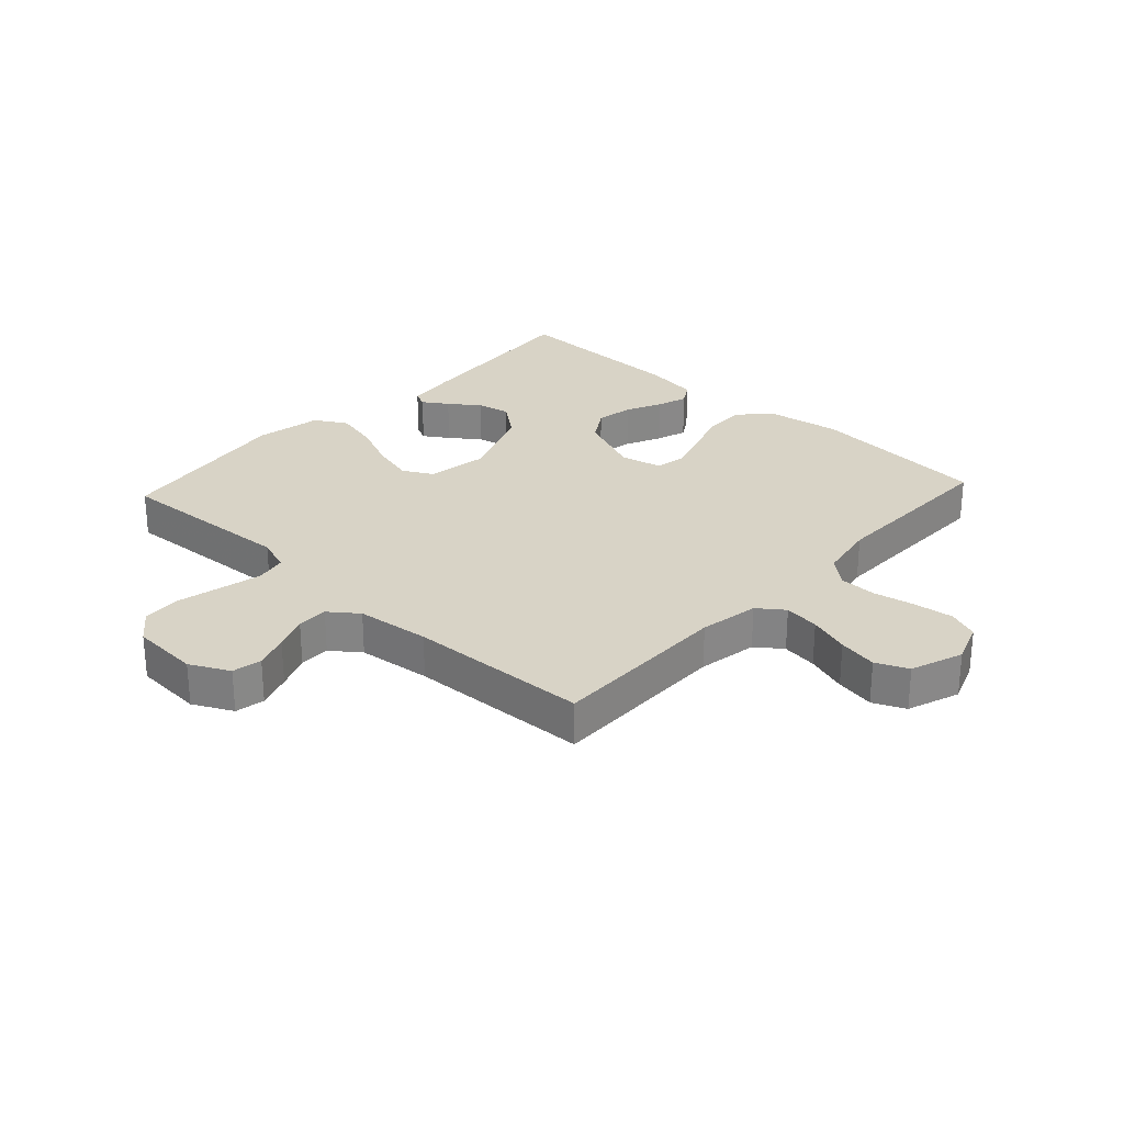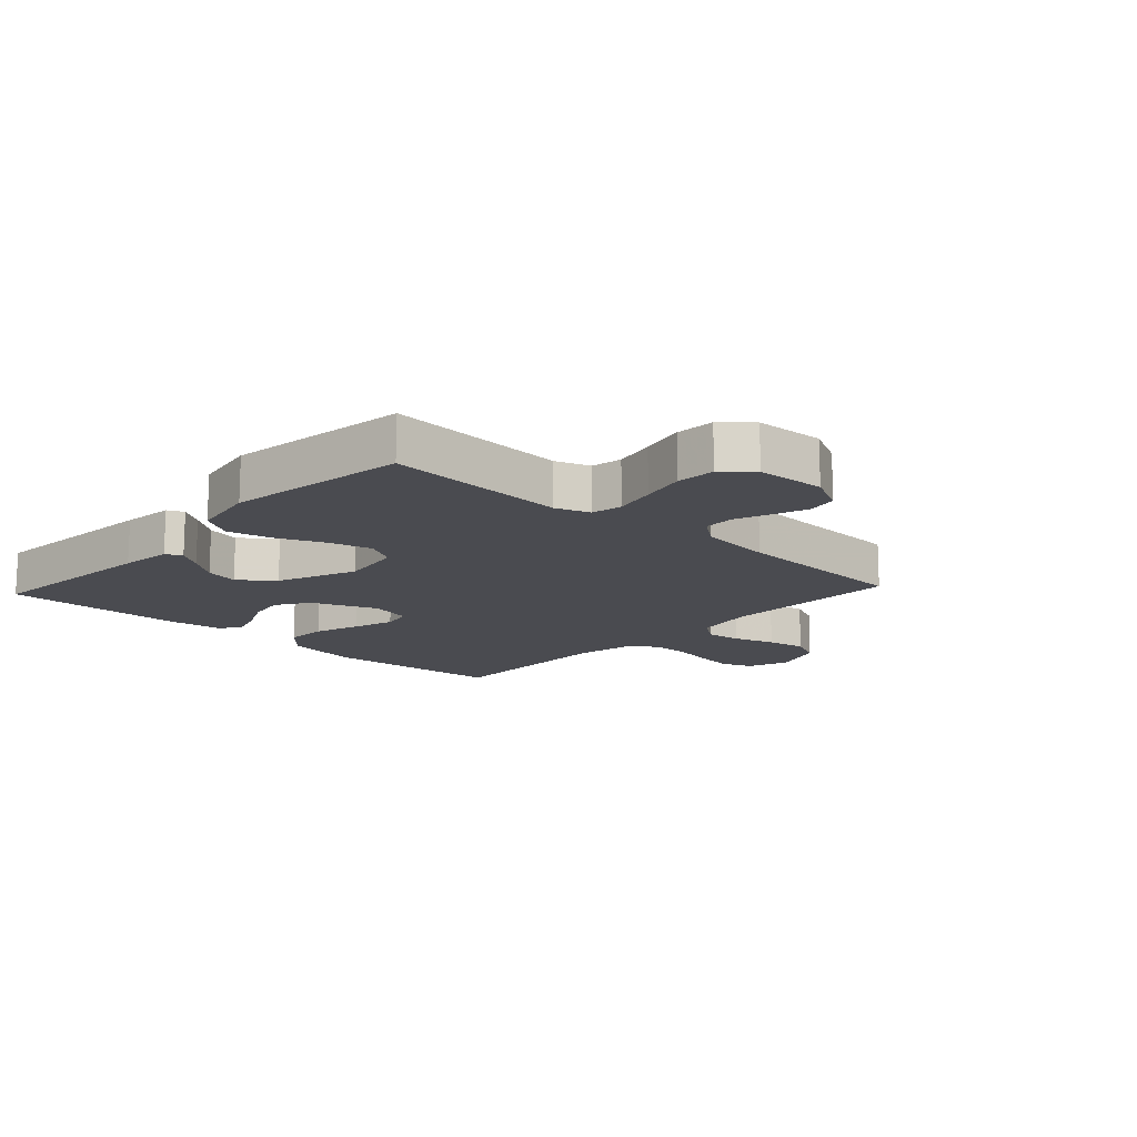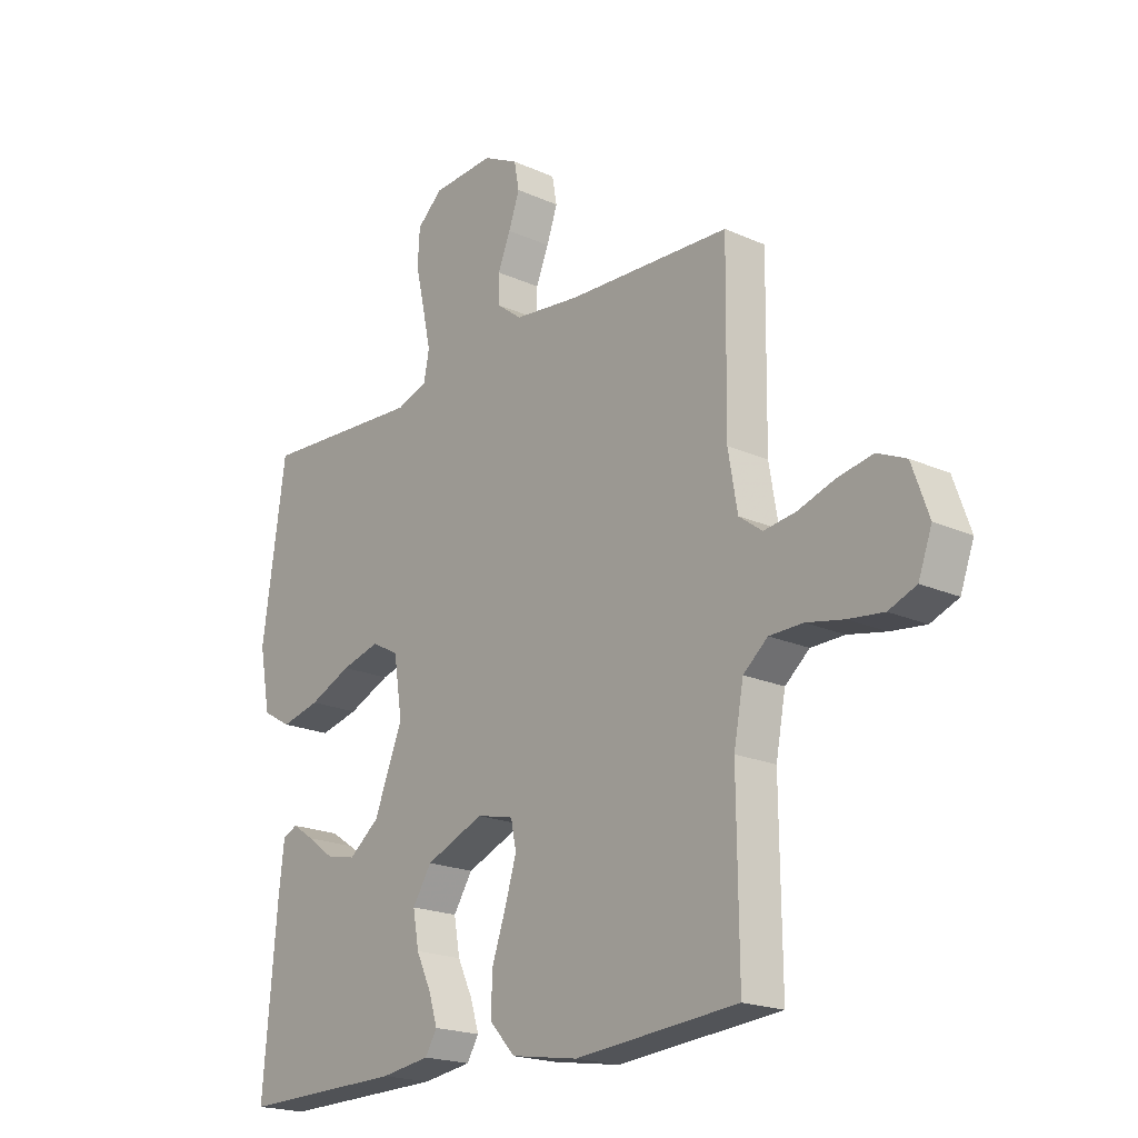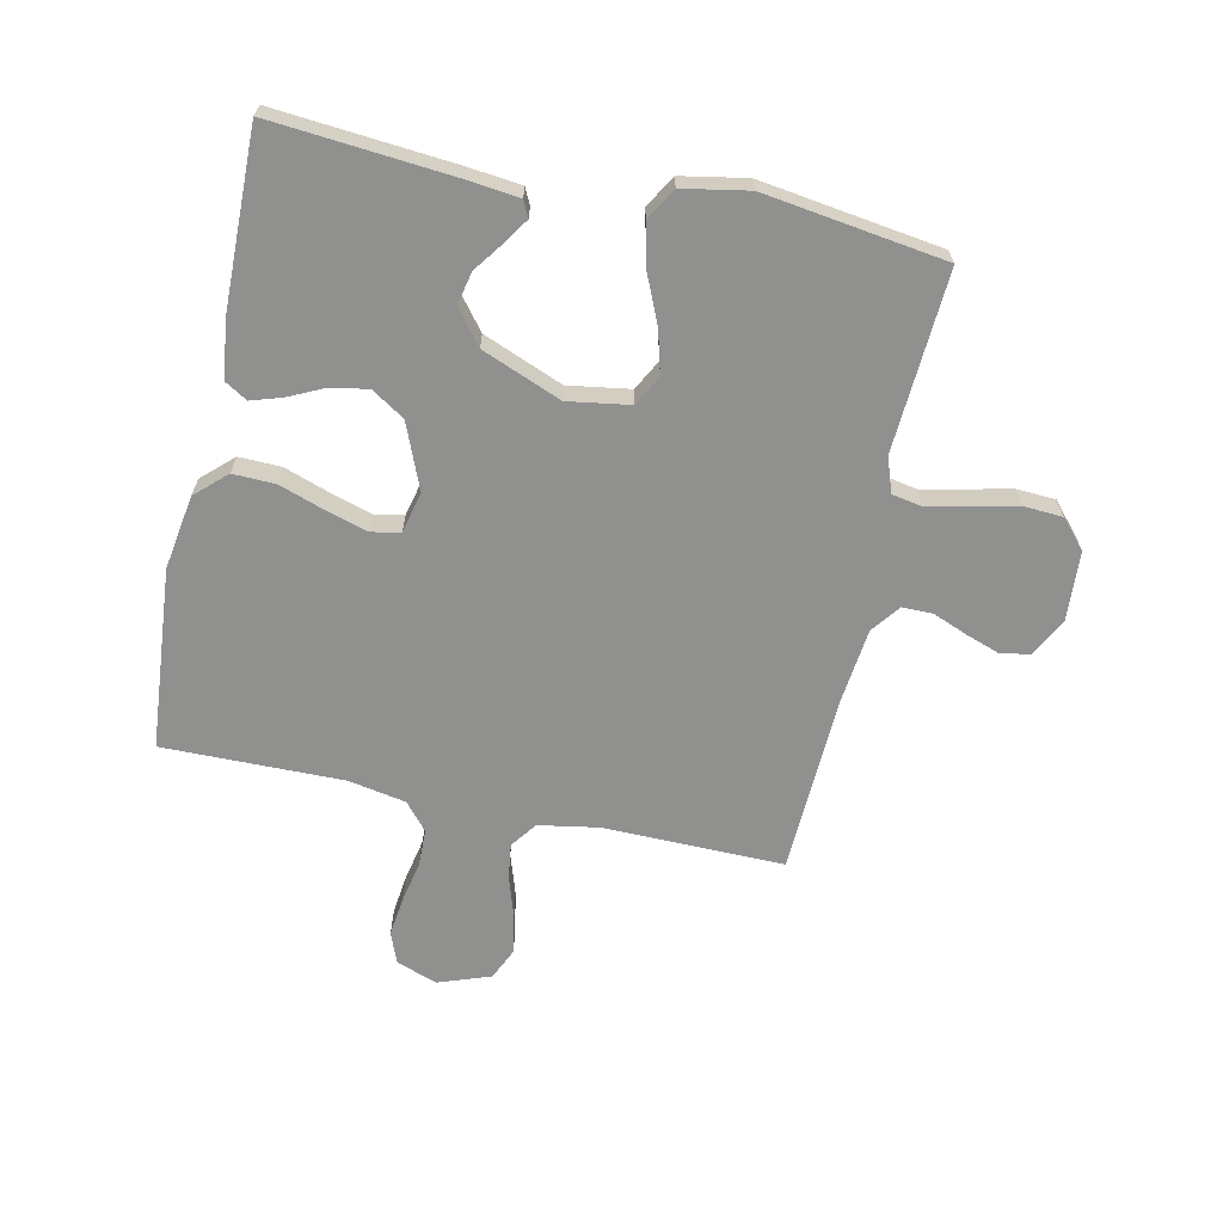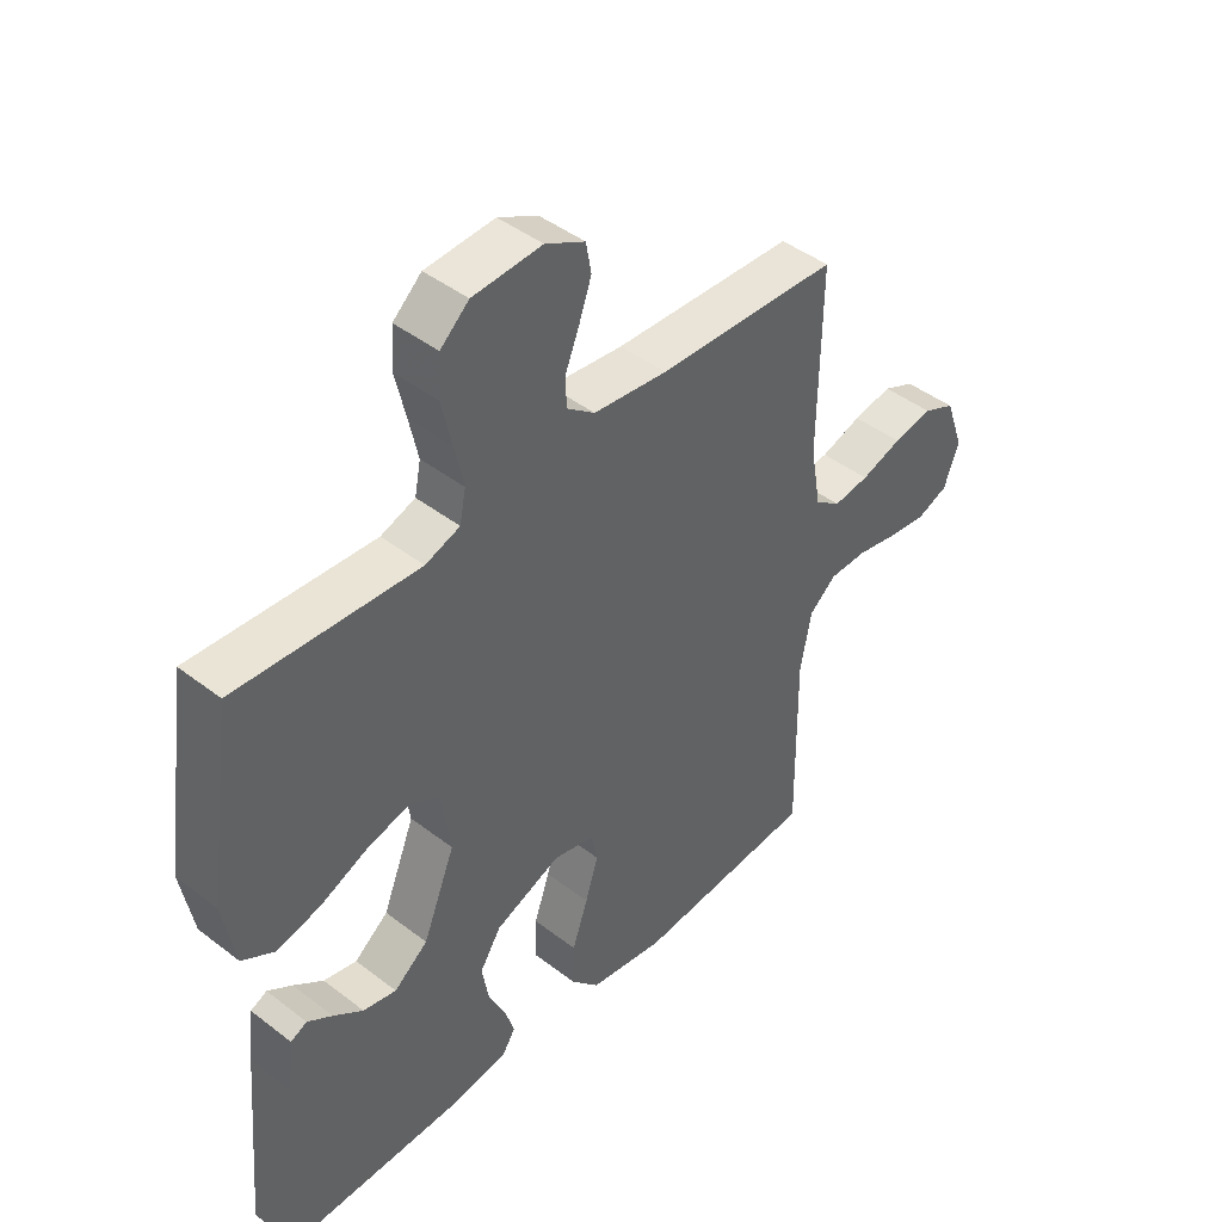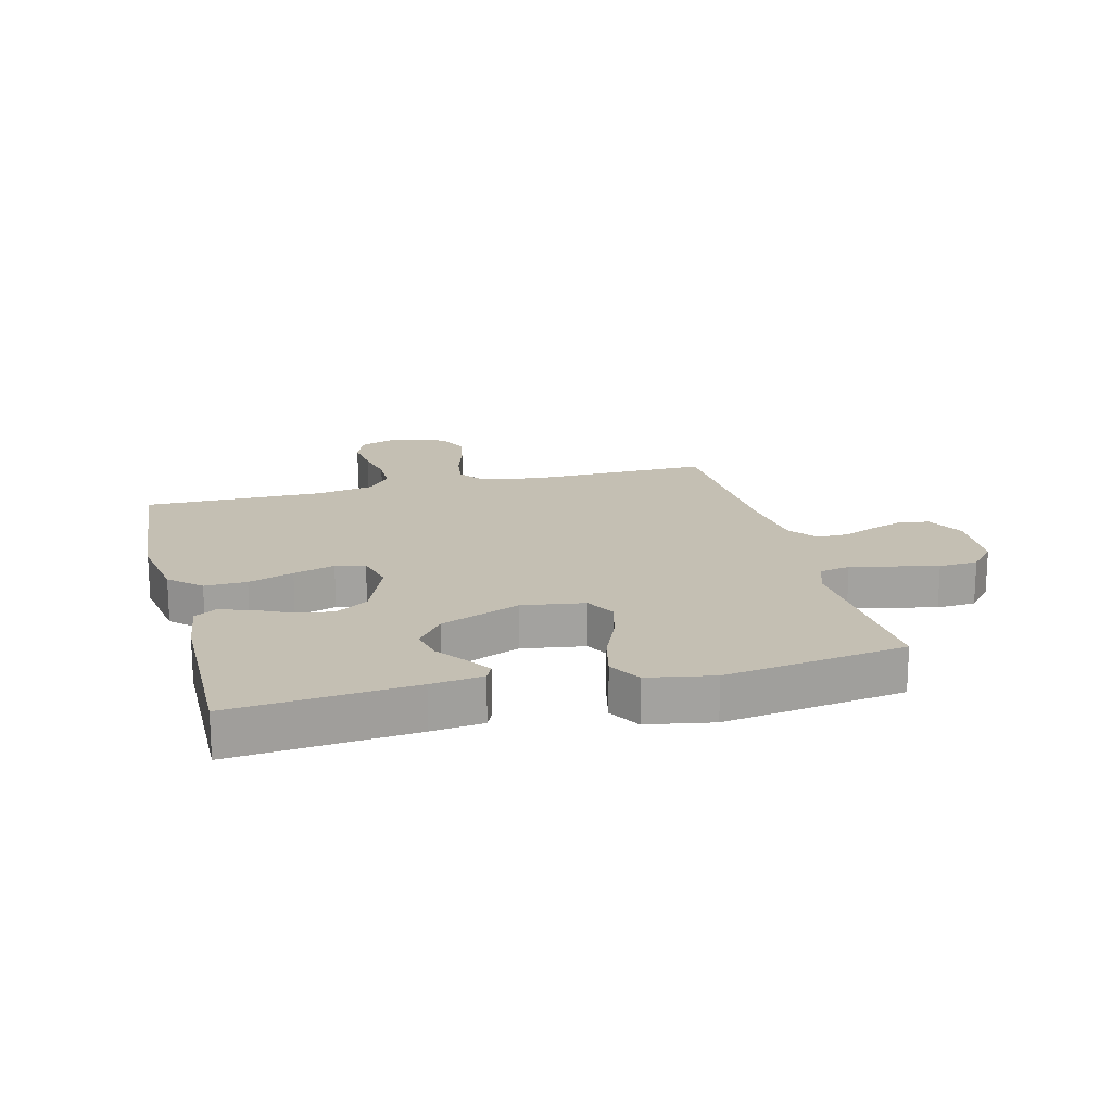
<metadata>
{"format":"obj","ext":"obj","renderer":"f3d","projection":"perspective","resolution":1024,"background":"white","views":[{"elev":27.9,"azim":42.8,"up":"+Y"},{"elev":-14.4,"azim":-42.8,"up":"+Y"},{"elev":-19.9,"azim":50.3,"up":"+Z"},{"elev":-65.6,"azim":-102.1,"up":"+Y"},{"elev":44.0,"azim":-47.9,"up":"+Z"},{"elev":17.8,"azim":-104.5,"up":"+Y"}]}
</metadata>
<code>
v 0.5 0.07 -0.5
v 0.2 0.07 -0.525
v 0.076 0.07 -0.505
v 0.029 0.07 -0.454
v 0.031 0.07 -0.384
v 0.057 0.07 -0.309
v 0.078 0.07 -0.24
v 0.068 0.07 -0.191
v 0 0.07 -0.175
v -0.108 0.07 -0.219
v -0.143 0.07 -0.274
v -0.132 0.07 -0.336
v -0.104 0.07 -0.395
v -0.088 0.07 -0.446
v -0.11 0.07 -0.482
v -0.2 0.07 -0.495
v -0.5 0.07 -0.5
v -0.474 0.07 -0.2
v -0.464 0.07 -0.114
v -0.437 0.07 -0.101
v -0.396 0.07 -0.128
v -0.347 0.07 -0.164
v -0.292 0.07 -0.176
v -0.236 0.07 -0.132
v -0.183 0.07 0
v -0.199 0.07 0.103
v -0.249 0.07 0.13
v -0.32 0.07 0.111
v -0.398 0.07 0.077
v -0.47 0.07 0.06
v -0.523 0.07 0.091
v -0.543 0.07 0.2
v -0.5 0.07 0.5
v -0.2 0.07 0.482
v -0.143 0.07 0.502
v -0.133 0.07 0.553
v -0.148 0.07 0.622
v -0.165 0.07 0.696
v -0.161 0.07 0.761
v -0.114 0.07 0.803
v 0 0.07 0.81
v 0.065 0.07 0.777
v 0.074 0.07 0.728
v 0.054 0.07 0.671
v 0.031 0.07 0.614
v 0.031 0.07 0.563
v 0.078 0.07 0.527
v 0.2 0.07 0.513
v 0.5 0.07 0.5
v 0.496 0.07 0.2
v 0.513 0.07 0.101
v 0.556 0.07 0.069
v 0.615 0.07 0.077
v 0.683 0.07 0.099
v 0.748 0.07 0.111
v 0.801 0.07 0.087
v 0.832 0.07 0
v 0.807 0.07 -0.068
v 0.756 0.07 -0.088
v 0.691 0.07 -0.08
v 0.622 0.07 -0.066
v 0.56 0.07 -0.067
v 0.515 0.07 -0.105
v 0.497 0.07 -0.2
v 0.5 0 -0.5
v 0.2 0 -0.525
v 0.076 0 -0.505
v 0.029 0 -0.454
v 0.031 0 -0.384
v 0.057 0 -0.309
v 0.078 0 -0.24
v 0.068 0 -0.191
v 0 0 -0.175
v -0.108 0 -0.219
v -0.143 0 -0.274
v -0.132 0 -0.336
v -0.104 0 -0.395
v -0.088 0 -0.446
v -0.11 0 -0.482
v -0.2 0 -0.495
v -0.5 0 -0.5
v -0.474 0 -0.2
v -0.464 0 -0.114
v -0.437 0 -0.101
v -0.396 0 -0.128
v -0.347 0 -0.164
v -0.292 0 -0.176
v -0.236 0 -0.132
v -0.183 0 0
v -0.199 0 0.103
v -0.249 0 0.13
v -0.32 0 0.111
v -0.398 0 0.077
v -0.47 0 0.06
v -0.523 0 0.091
v -0.543 0 0.2
v -0.5 0 0.5
v -0.2 0 0.482
v -0.143 0 0.502
v -0.133 0 0.553
v -0.148 0 0.622
v -0.165 0 0.696
v -0.161 0 0.761
v -0.114 0 0.803
v 0 0 0.81
v 0.065 0 0.777
v 0.074 0 0.728
v 0.054 0 0.671
v 0.031 0 0.614
v 0.031 0 0.563
v 0.078 0 0.527
v 0.2 0 0.513
v 0.5 0 0.5
v 0.496 0 0.2
v 0.513 0 0.101
v 0.556 0 0.069
v 0.615 0 0.077
v 0.683 0 0.099
v 0.748 0 0.111
v 0.801 0 0.087
v 0.832 0 0
v 0.807 0 -0.068
v 0.756 0 -0.088
v 0.691 0 -0.08
v 0.622 0 -0.066
v 0.56 0 -0.067
v 0.515 0 -0.105
v 0.497 0 -0.2
f 58 59 60 61
f 56 57 58 61
f 56 61 62
f 53 54 55 56
f 52 53 56 62
f 51 52 62 63
f 48 49 50
f 47 48 50 51
f 46 47 51 63
f 42 43 44 45
f 40 41 42 45
f 40 45 46
f 37 38 39 40
f 36 37 40 46
f 35 36 46 63
f 31 32 33 34
f 28 29 30 31
f 27 28 31 34
f 26 27 34 35
f 19 20 21 22
f 17 18 19 22
f 17 22 23
f 16 17 23 24
f 12 13 14 15
f 11 12 15 16
f 3 4 5 6
f 3 6 7
f 64 1 2 3
f 64 3 7
f 63 64 7 8
f 25 26 35 63
f 25 63 8 9
f 11 16 24 25
f 10 11 25
f 9 10 25
f 125 124 123 122
f 125 122 121 120
f 126 125 120
f 120 119 118 117
f 126 120 117 116
f 127 126 116 115
f 114 113 112
f 115 114 112 111
f 127 115 111 110
f 109 108 107 106
f 109 106 105 104
f 110 109 104
f 104 103 102 101
f 110 104 101 100
f 127 110 100 99
f 98 97 96 95
f 95 94 93 92
f 98 95 92 91
f 99 98 91 90
f 86 85 84 83
f 86 83 82 81
f 87 86 81
f 88 87 81 80
f 79 78 77 76
f 80 79 76 75
f 70 69 68 67
f 71 70 67
f 67 66 65 128
f 71 67 128
f 72 71 128 127
f 127 99 90 89
f 73 72 127 89
f 89 88 80 75
f 89 75 74
f 89 74 73
f 1 65 66 2
f 2 66 67 3
f 3 67 68 4
f 4 68 69 5
f 5 69 70 6
f 6 70 71 7
f 7 71 72 8
f 8 72 73 9
f 9 73 74 10
f 10 74 75 11
f 11 75 76 12
f 12 76 77 13
f 13 77 78 14
f 14 78 79 15
f 15 79 80 16
f 16 80 81 17
f 17 81 82 18
f 18 82 83 19
f 19 83 84 20
f 20 84 85 21
f 21 85 86 22
f 22 86 87 23
f 23 87 88 24
f 24 88 89 25
f 25 89 90 26
f 26 90 91 27
f 27 91 92 28
f 28 92 93 29
f 29 93 94 30
f 30 94 95 31
f 31 95 96 32
f 32 96 97 33
f 33 97 98 34
f 34 98 99 35
f 35 99 100 36
f 36 100 101 37
f 37 101 102 38
f 38 102 103 39
f 39 103 104 40
f 40 104 105 41
f 41 105 106 42
f 42 106 107 43
f 43 107 108 44
f 44 108 109 45
f 45 109 110 46
f 46 110 111 47
f 47 111 112 48
f 48 112 113 49
f 49 113 114 50
f 50 114 115 51
f 51 115 116 52
f 52 116 117 53
f 53 117 118 54
f 54 118 119 55
f 55 119 120 56
f 56 120 121 57
f 57 121 122 58
f 58 122 123 59
f 59 123 124 60
f 60 124 125 61
f 61 125 126 62
f 62 126 127 63
f 63 127 128 64
f 64 128 65 1

</code>
